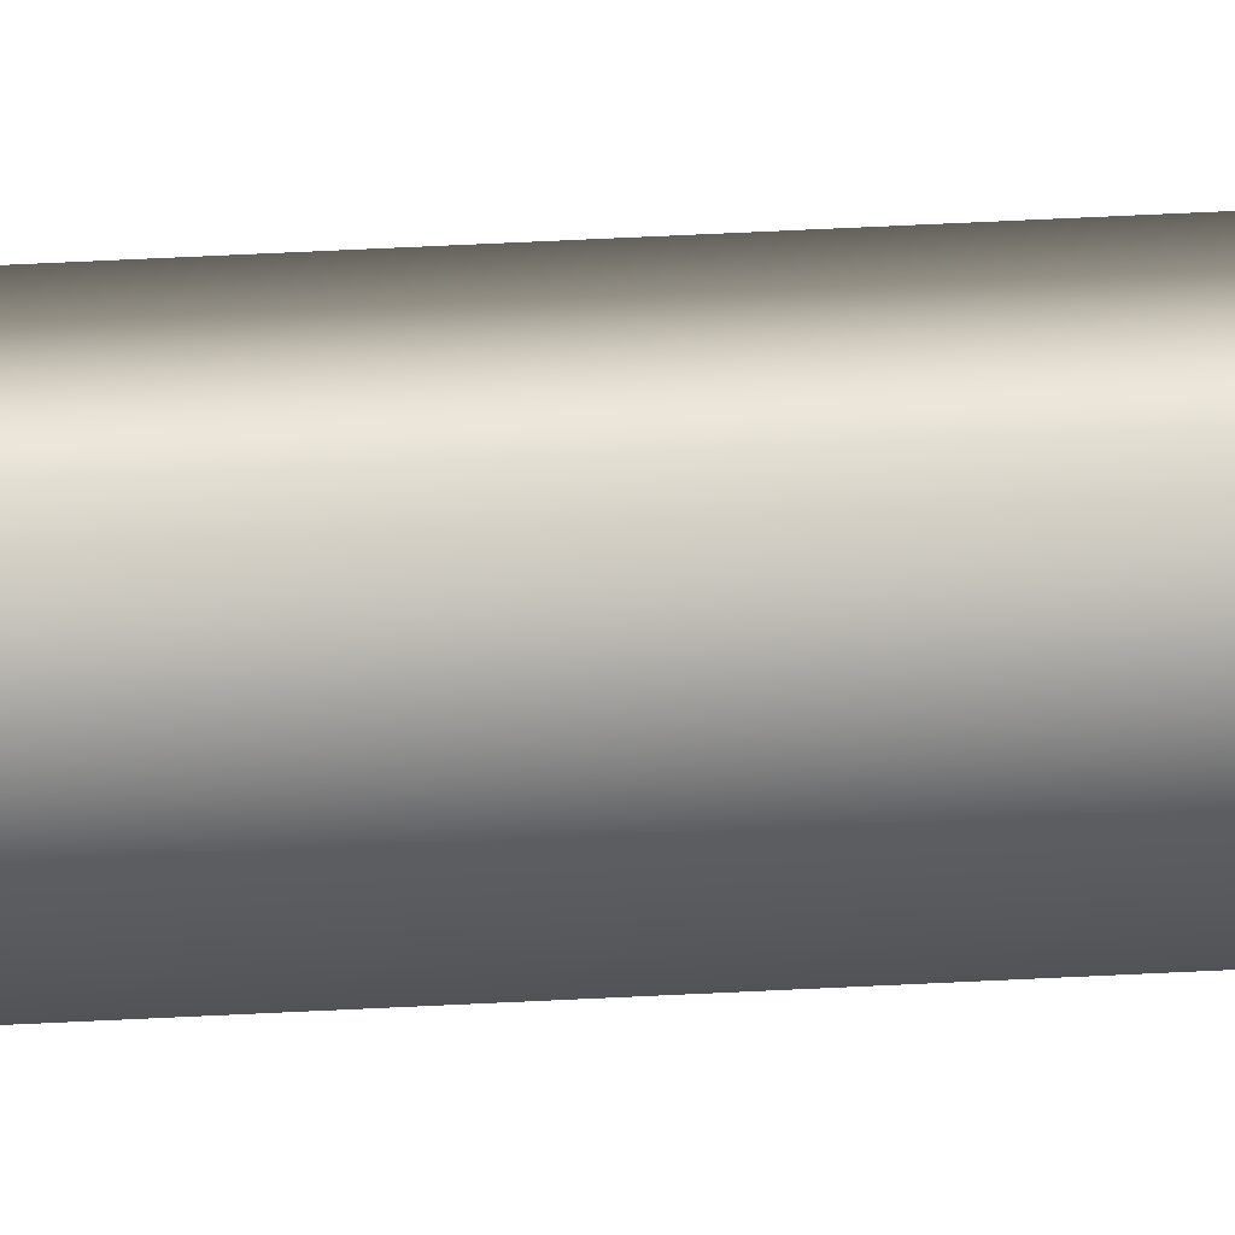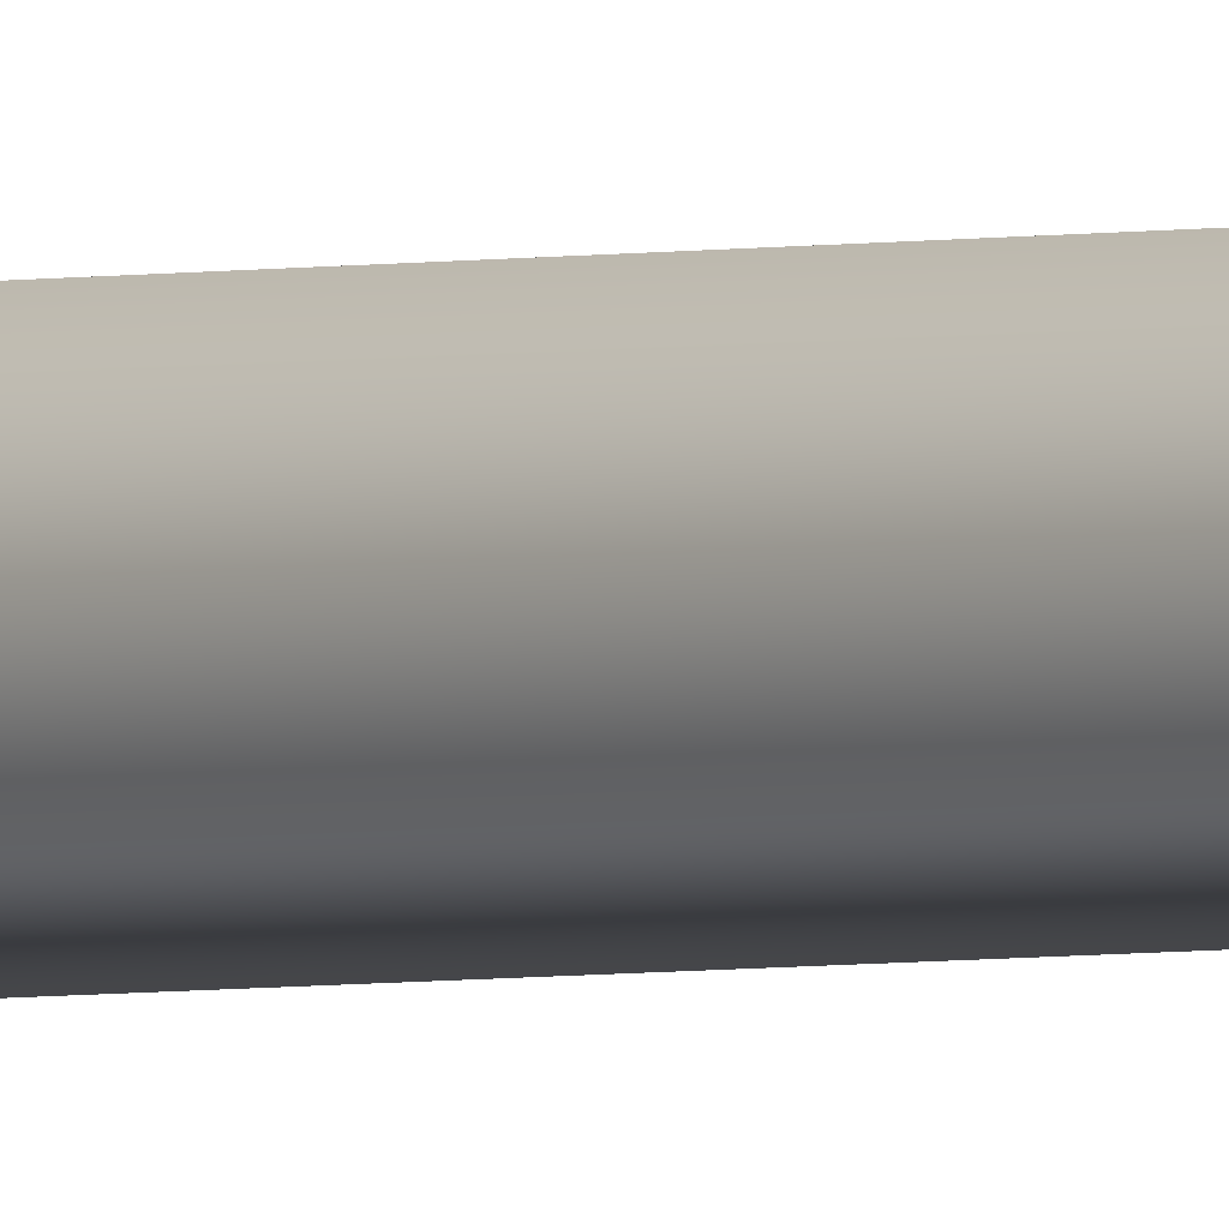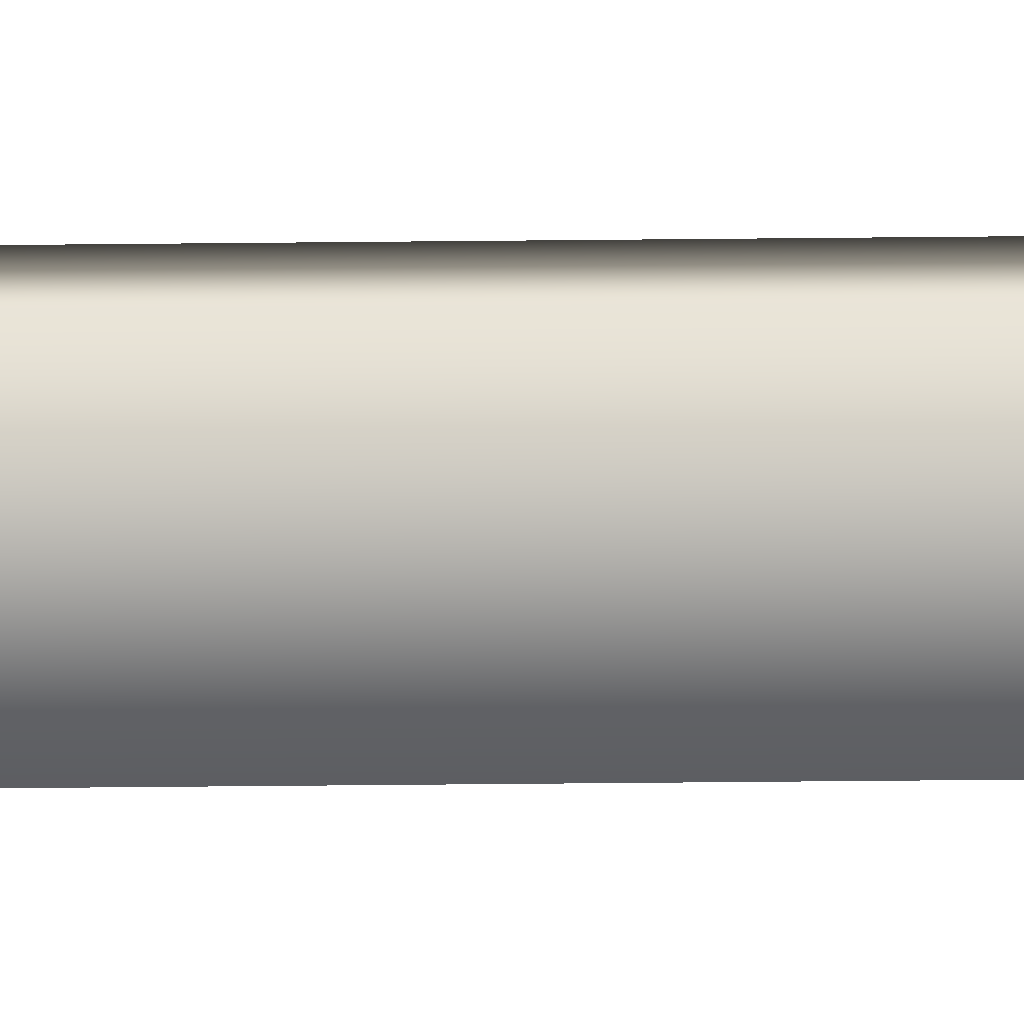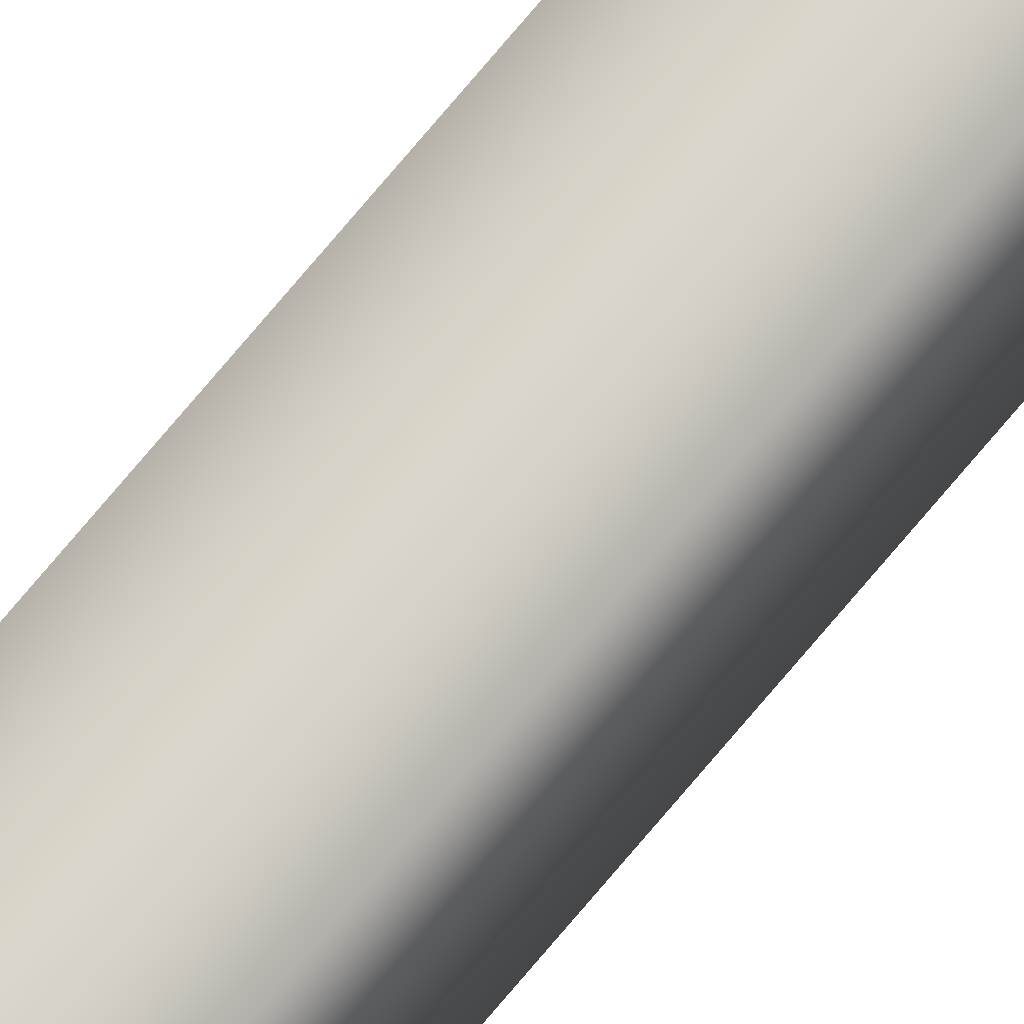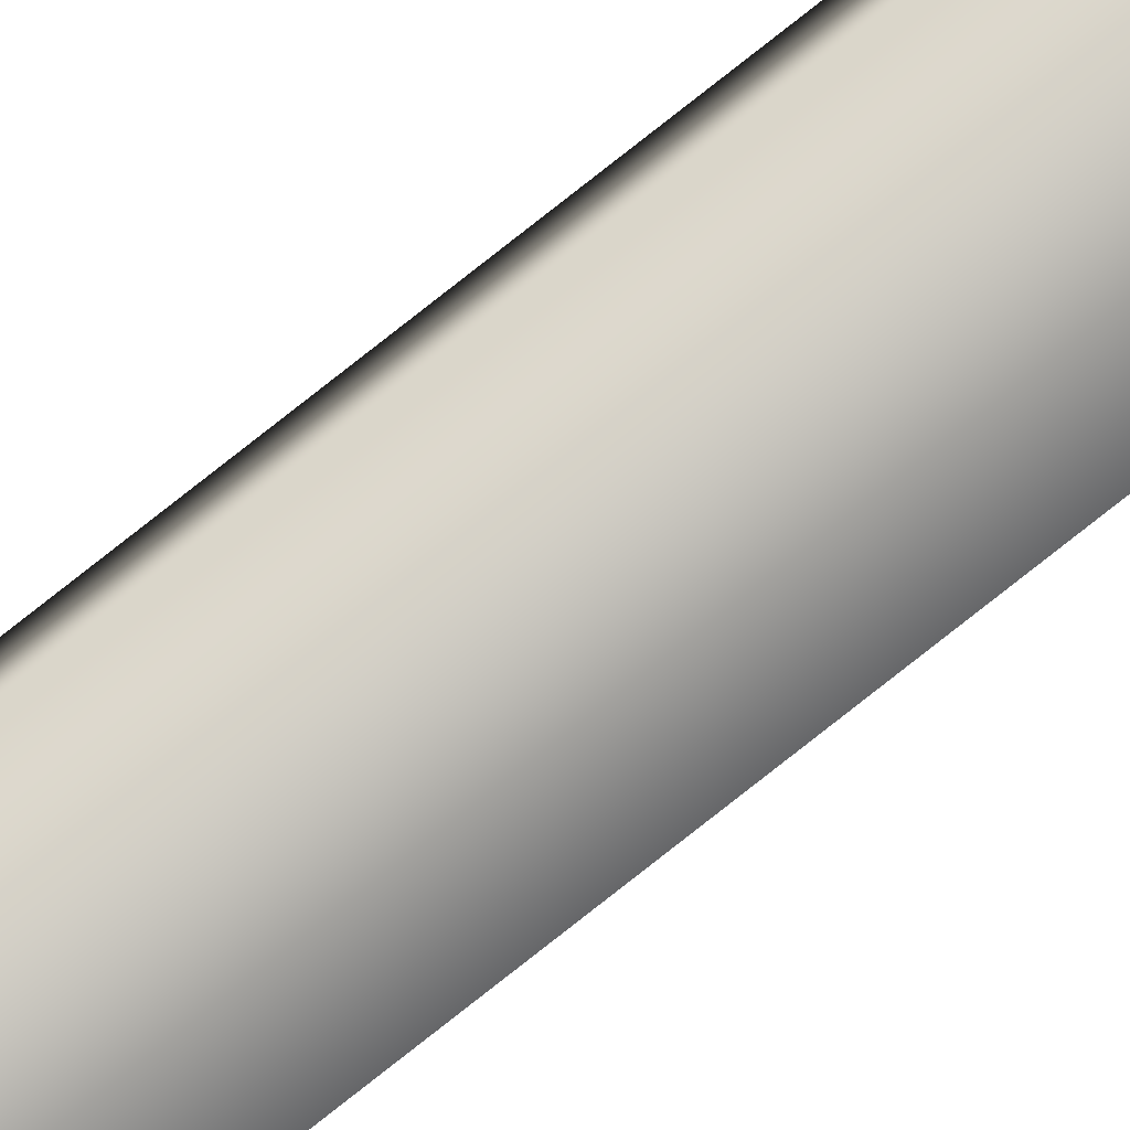
<metadata>
{"format":"obj","ext":"obj","renderer":"f3d","projection":"perspective","resolution":1024,"background":"white","views":[{"elev":8.3,"azim":72.9,"up":"+Z"},{"elev":-1.9,"azim":-38.7,"up":"+Z"},{"elev":-5.5,"azim":95.1,"up":"+Z"},{"elev":77.2,"azim":-139.7,"up":"+Z"},{"elev":79.8,"azim":51.8,"up":"+Z"}]}
</metadata>
<code>
v -55.83 46.75 -48.42
v -55.83 55.67 -48.42
v -55.84 46.75 -48.46
v -55.84 55.67 -48.46
v -55.79 55.67 -48.43
v -55.8 55.67 -48.47
v -55.8 46.75 -48.47
v -55.79 46.75 -48.43
f 1 2 3
f 3 2 4
f 5 6 2
f 2 6 4
f 3 4 7
f 7 4 6
f 8 5 1
f 1 5 2
f 8 1 7
f 7 1 3
f 7 6 8
f 8 6 5

</code>
